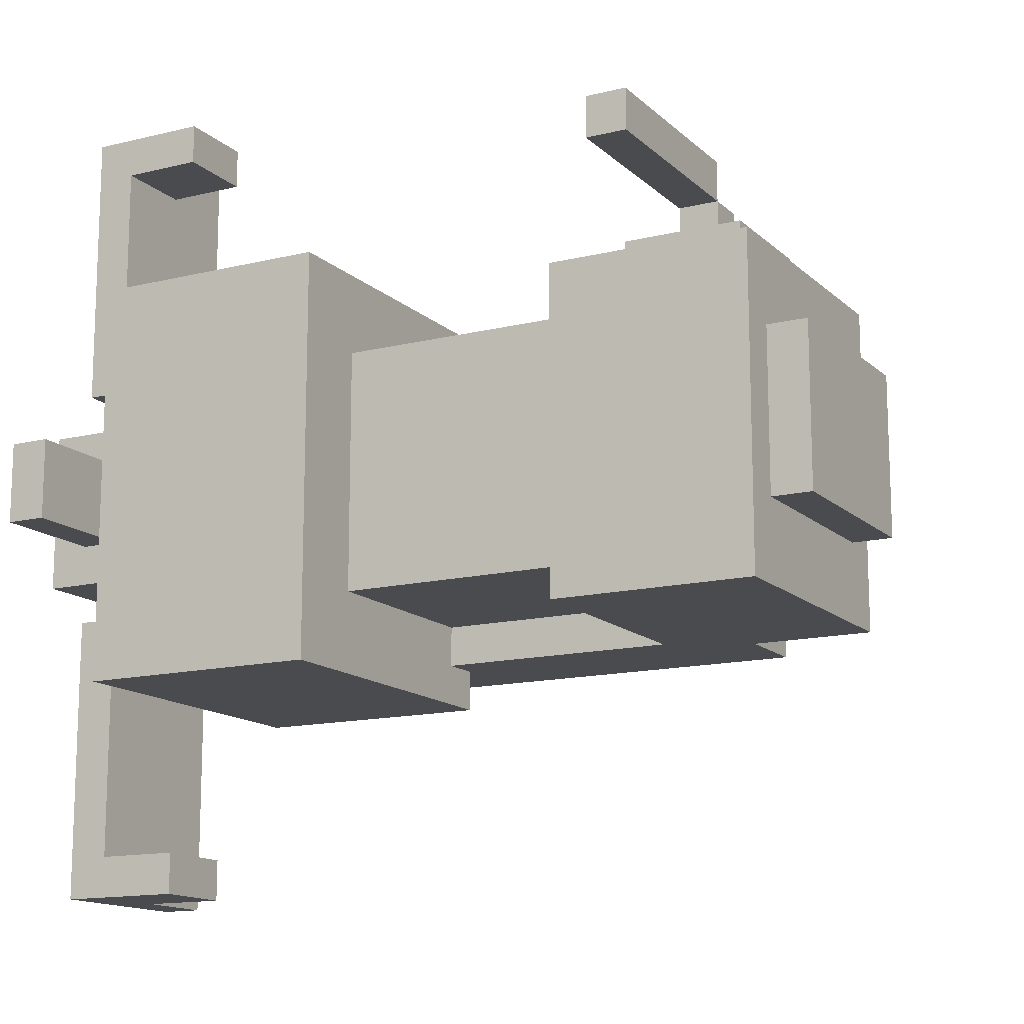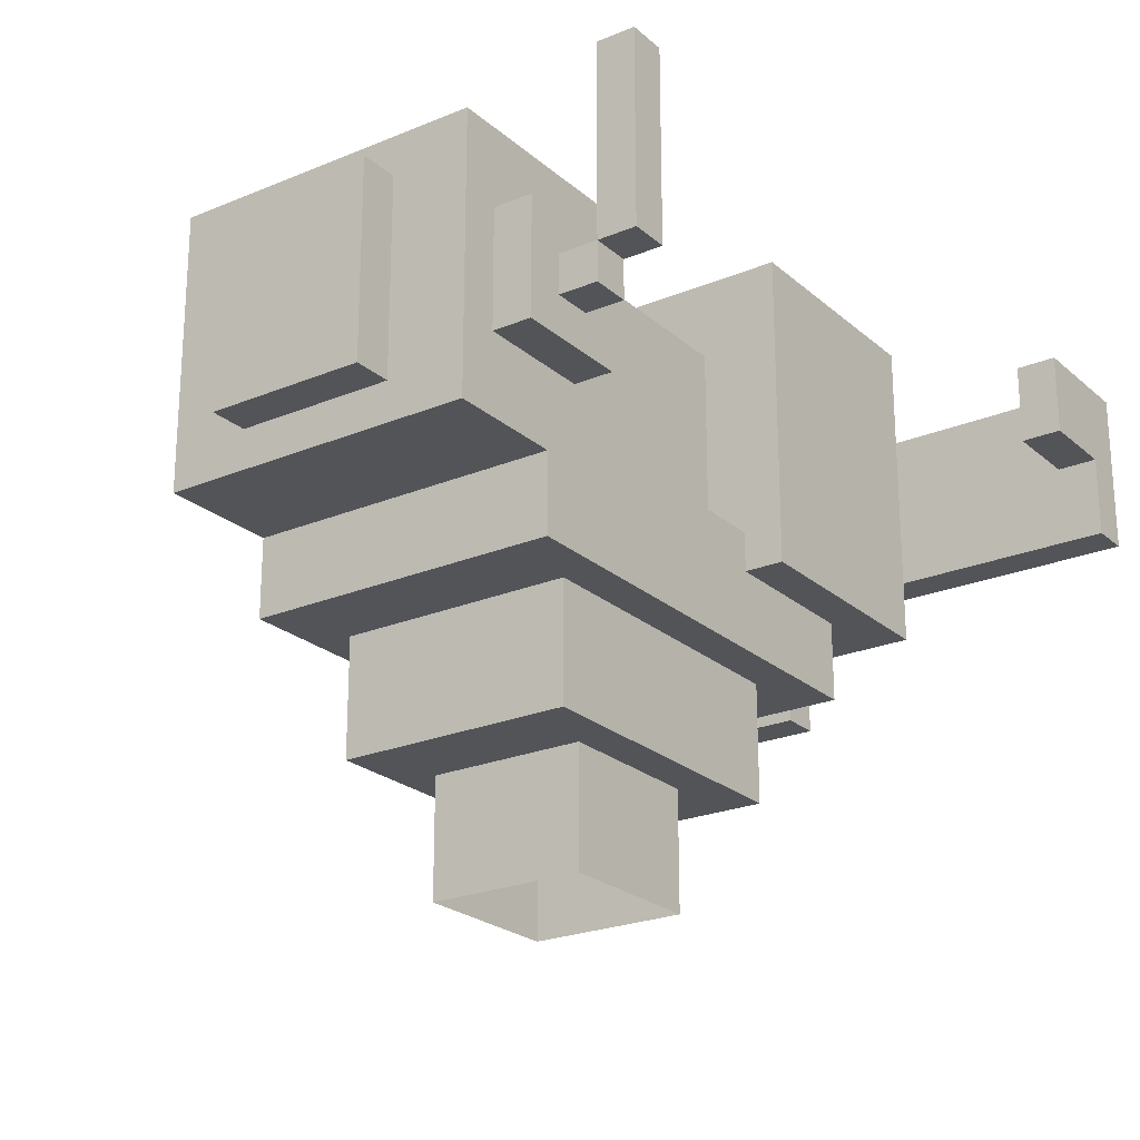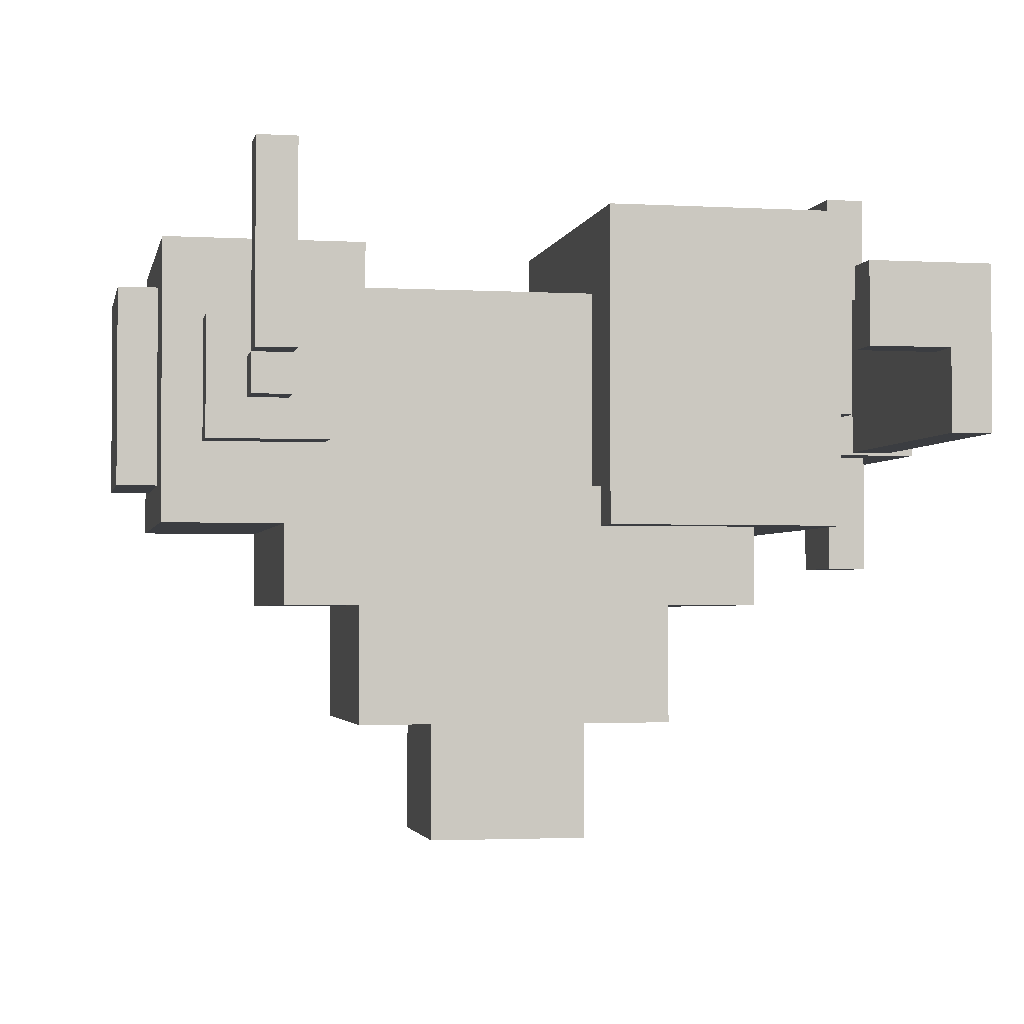
<metadata>
{"format":"obj","ext":"obj","renderer":"f3d","projection":"perspective","resolution":1024,"background":"white","views":[{"elev":-14.1,"azim":-151.5,"up":"+Z"},{"elev":-23.3,"azim":-54.8,"up":"+Y"},{"elev":-2.5,"azim":-11.2,"up":"+Y"}]}
</metadata>
<code>
v 0.9 1.4 -1
v 1 1.4 -1
v 0.7 1.6 -1
v 0.9 1.6 -1
v 0.7 1.8 -1
v 1 1.8 -1
v 0.2 1.2 -0.5
v 0.6 1.2 -0.5
v 0.7 1.2 -0.5
v 0.8 1.2 -0.5
v 0.3 1.3 -0.5
v 0.5 1.3 -0.5
v 0.3 1.9 -0.5
v 0.5 1.9 -0.5
v 0.2 2 -0.5
v 0.6 2 -0.5
v 0.7 2 -0.5
v 0.8 2 -0.5
v -0.6 1 -0.4
v 0.6 1 -0.4
v -0.9 1.2 -0.4
v -0.6 1.2 -0.4
v 0.2 1.2 -0.4
v 0.6 1.2 -0.4
v -0.4 1.3 -0.4
v 0.2 1.3 -0.4
v -0.9 1.9 -0.4
v -0.4 1.9 -0.4
v -0.4 0.7 -0.3
v 0.4 0.7 -0.3
v -0.3 0.8 -0.3
v 0.3 0.8 -0.3
v -0.4 1 -0.3
v -0.3 1 -0.3
v 0.3 1 -0.3
v 0.4 1 -0.3
v -0.4 1.3 -0.3
v 0.2 1.3 -0.3
v 0.8 1.5 -0.3
v 0.9 1.5 -0.3
v 0.8 1.7 -0.3
v 0.9 1.7 -0.3
v -0.4 1.8 -0.3
v 0.2 1.8 -0.3
v -0.2 0.4 -0.2
v 0.2 0.4 -0.2
v -0.2 0.7 -0.2
v 0.2 0.7 -0.2
v -1 1.3 -0.2
v -0.9 1.3 -0.2
v 0.8 1.4 -0.2
v 1 1.4 -0.2
v 1.1 1.4 -0.2
v 0.8 1.5 -0.2
v 0.9 1.5 -0.2
v 0.8 1.7 -0.2
v 0.9 1.7 -0.2
v -1 1.8 -0.2
v -0.9 1.8 -0.2
v 0.8 1.8 -0.2
v 1 1.8 -0.2
v 1.1 1.8 -0.2
v 0.9 1.1 -0.1
v 1 1.1 -0.1
v 0.9 1.4 -0.1
v 1 1.4 -0.1
v 0.9 1.8 -0.1
v 1 1.8 -0.1
v 0.9 2.1 -0.1
v 1 2.1 -0.1
v 0.8 1.5 0.1
v 1 1.5 0.1
v 1.1 1.5 0.1
v 0.8 1.7 0.1
v 1 1.7 0.1
v 1.1 1.7 0.1
v 0.9 1.4 0.3
v 1 1.4 0.3
v 0.9 1.5 0.3
v 0.9 1.7 0.3
v 0.9 1.8 0.3
v 1 1.8 0.3
v -0.7 1.6 0.6
v -0.6 1.6 0.6
v -0.7 2.1 0.6
v -0.6 2.1 0.6
v 0.7 1.6 0.9
v 0.9 1.6 0.9
v 0.7 1.8 0.9
v 0.9 1.8 0.9
v 0.7 1.6 -0.9
v 0.9 1.6 -0.9
v 0.7 1.8 -0.9
v 0.9 1.8 -0.9
v 0.9 1.4 -0.3
v 1 1.4 -0.3
v 0.9 1.5 -0.3
v 0.9 1.7 -0.3
v 0.9 1.8 -0.3
v 1 1.8 -0.3
v 0.8 1.5 -0.1
v 1 1.5 -0.1
v 1.1 1.5 -0.1
v 0.8 1.7 -0.1
v 1 1.7 -0.1
v 1.1 1.7 -0.1
v 0.9 1.1 0.1
v 1 1.1 0.1
v 0.9 1.4 0.1
v 1 1.4 0.1
v 0.9 1.8 0.1
v 1 1.8 0.1
v 0.9 2.1 0.1
v 1 2.1 0.1
v -0.2 0.4 0.2
v 0.2 0.4 0.2
v -0.2 0.7 0.2
v 0.2 0.7 0.2
v -1 1.3 0.2
v -0.9 1.3 0.2
v 0.8 1.4 0.2
v 1 1.4 0.2
v 1.1 1.4 0.2
v 0.8 1.5 0.2
v 0.9 1.5 0.2
v 0.8 1.7 0.2
v 0.9 1.7 0.2
v -1 1.8 0.2
v -0.9 1.8 0.2
v 0.8 1.8 0.2
v 1 1.8 0.2
v 1.1 1.8 0.2
v -0.4 0.7 0.3
v 0.4 0.7 0.3
v -0.3 0.8 0.3
v 0.3 0.8 0.3
v -0.4 1 0.3
v -0.3 1 0.3
v 0.3 1 0.3
v 0.4 1 0.3
v -0.4 1.3 0.3
v 0.2 1.3 0.3
v 0.8 1.5 0.3
v 0.9 1.5 0.3
v 0.8 1.7 0.3
v 0.9 1.7 0.3
v -0.4 1.8 0.3
v 0.2 1.8 0.3
v -0.6 1 0.4
v 0.6 1 0.4
v -0.9 1.2 0.4
v -0.6 1.2 0.4
v 0.2 1.2 0.4
v 0.6 1.2 0.4
v -0.4 1.3 0.4
v 0.2 1.3 0.4
v -0.8 1.4 0.4
v -0.5 1.4 0.4
v -0.8 1.7 0.4
v -0.5 1.7 0.4
v -0.9 1.9 0.4
v -0.4 1.9 0.4
v 0.2 1.2 0.5
v 0.6 1.2 0.5
v 0.7 1.2 0.5
v 0.8 1.2 0.5
v 0.3 1.3 0.5
v 0.5 1.3 0.5
v -0.8 1.4 0.5
v -0.5 1.4 0.5
v -0.7 1.5 0.5
v -0.6 1.5 0.5
v -0.7 1.6 0.5
v -0.6 1.6 0.5
v -0.8 1.7 0.5
v -0.5 1.7 0.5
v 0.3 1.9 0.5
v 0.5 1.9 0.5
v 0.2 2 0.5
v 0.6 2 0.5
v 0.7 2 0.5
v 0.8 2 0.5
v -0.7 1.5 0.6
v -0.6 1.5 0.6
v -0.7 1.6 0.6
v -0.6 1.6 0.6
v -0.7 1.6 0.7
v -0.6 1.6 0.7
v -0.7 2.1 0.7
v -0.6 2.1 0.7
v 0.9 1.4 1
v 1 1.4 1
v 0.7 1.6 1
v 0.9 1.6 1
v 0.7 1.8 1
v 1 1.8 1
v -1 1.3 -0.2
v -1 1.8 -0.2
v -1 1.3 0.2
v -1 1.8 0.2
v -0.9 1.2 -0.4
v -0.9 1.9 -0.4
v -0.9 1.3 -0.2
v -0.9 1.8 -0.2
v -0.9 1.3 0.2
v -0.9 1.8 0.2
v -0.9 1.2 0.4
v -0.9 1.9 0.4
v -0.8 1.4 0.4
v -0.8 1.7 0.4
v -0.8 1.4 0.5
v -0.8 1.7 0.5
v -0.7 1.5 0.5
v -0.7 1.6 0.5
v -0.7 1.5 0.6
v -0.7 1.6 0.6
v -0.7 2.1 0.6
v -0.7 1.6 0.7
v -0.7 2.1 0.7
v -0.6 1 -0.4
v -0.6 1.2 -0.4
v -0.6 1 0.4
v -0.6 1.2 0.4
v -0.4 0.7 -0.3
v -0.4 1 -0.3
v -0.4 0.8 -0.2
v -0.4 1 -0.2
v -0.4 0.8 0.2
v -0.4 1 0.2
v -0.4 0.7 0.3
v -0.4 1 0.3
v -0.2 0.4 -0.2
v -0.2 0.7 -0.2
v -0.2 0.4 0.2
v -0.2 0.7 0.2
v 0.2 1.2 -0.5
v 0.2 2 -0.5
v 0.2 1.2 -0.4
v 0.2 1.3 -0.4
v 0.2 1.3 -0.3
v 0.2 1.8 -0.3
v 0.2 1.3 0.3
v 0.2 1.8 0.3
v 0.2 1.2 0.4
v 0.2 1.3 0.4
v 0.2 1.2 0.5
v 0.2 2 0.5
v 0.7 1.6 -1
v 0.7 1.8 -1
v 0.7 1.6 -0.9
v 0.7 1.8 -0.9
v 0.7 1.6 0.9
v 0.7 1.8 0.9
v 0.7 1.6 1
v 0.7 1.8 1
v 0.9 1.4 -1
v 0.9 1.6 -1
v 0.9 1.6 -0.9
v 0.9 1.8 -0.9
v 0.9 1.4 -0.3
v 0.9 1.5 -0.3
v 0.9 1.7 -0.3
v 0.9 1.8 -0.3
v 0.9 1.1 -0.1
v 0.9 1.4 -0.1
v 0.9 1.8 -0.1
v 0.9 2.1 -0.1
v 0.9 1.1 0.1
v 0.9 1.4 0.1
v 0.9 1.8 0.1
v 0.9 2.1 0.1
v 0.9 1.4 0.3
v 0.9 1.5 0.3
v 0.9 1.7 0.3
v 0.9 1.8 0.3
v 0.9 1.6 0.9
v 0.9 1.8 0.9
v 0.9 1.4 1
v 0.9 1.6 1
v -0.6 1.5 0.5
v -0.6 1.6 0.5
v -0.6 1.5 0.6
v -0.6 1.6 0.6
v -0.6 2.1 0.6
v -0.6 1.6 0.7
v -0.6 2.1 0.7
v -0.5 1.4 0.4
v -0.5 1.7 0.4
v -0.5 1.4 0.5
v -0.5 1.7 0.5
v -0.4 1.3 -0.4
v -0.4 1.9 -0.4
v -0.4 1.3 -0.3
v -0.4 1.8 -0.3
v -0.4 1.3 0.3
v -0.4 1.8 0.3
v -0.4 1.3 0.4
v -0.4 1.9 0.4
v 0.2 0.4 -0.2
v 0.2 0.7 -0.2
v 0.2 0.4 0.2
v 0.2 0.7 0.2
v 0.4 0.7 -0.3
v 0.4 1 -0.3
v 0.4 0.8 -0.2
v 0.4 1 -0.2
v 0.4 0.8 0.2
v 0.4 1 0.2
v 0.4 0.7 0.3
v 0.4 1 0.3
v 0.6 1 -0.4
v 0.6 1.2 -0.4
v 0.6 1 0.4
v 0.6 1.2 0.4
v 0.8 1.2 -0.5
v 0.8 2 -0.5
v 0.8 1.5 -0.3
v 0.8 1.7 -0.3
v 0.8 1.4 -0.2
v 0.8 1.5 -0.2
v 0.8 1.7 -0.2
v 0.8 1.8 -0.2
v 0.8 1.5 -0.1
v 0.8 1.7 -0.1
v 0.8 1.5 0.1
v 0.8 1.7 0.1
v 0.8 1.4 0.2
v 0.8 1.5 0.2
v 0.8 1.7 0.2
v 0.8 1.8 0.2
v 0.8 1.5 0.3
v 0.8 1.7 0.3
v 0.8 1.2 0.5
v 0.8 2 0.5
v 0.9 1.5 -0.3
v 0.9 1.7 -0.3
v 0.9 1.5 -0.2
v 0.9 1.7 -0.2
v 0.9 1.5 0.2
v 0.9 1.7 0.2
v 0.9 1.5 0.3
v 0.9 1.7 0.3
v 1 1.4 -1
v 1 1.8 -1
v 1 1.4 -0.3
v 1 1.8 -0.3
v 1 1.1 -0.1
v 1 1.4 -0.1
v 1 1.8 -0.1
v 1 2.1 -0.1
v 1 1.1 0.1
v 1 1.4 0.1
v 1 1.8 0.1
v 1 2.1 0.1
v 1 1.4 0.3
v 1 1.8 0.3
v 1 1.4 1
v 1 1.8 1
v 1.1 1.4 -0.2
v 1.1 1.8 -0.2
v 1.1 1.5 -0.1
v 1.1 1.7 -0.1
v 1.1 1.5 0.1
v 1.1 1.7 0.1
v 1.1 1.4 0.2
v 1.1 1.8 0.2
v -0.4 0.7 -0.3
v -0.4 0.7 0.3
v -0.2 0.7 -0.2
v -0.2 0.7 0.2
v 0.2 0.7 -0.2
v 0.2 0.7 0.2
v 0.4 0.7 -0.3
v 0.4 0.7 0.3
v -0.6 1 -0.4
v -0.6 1 0.4
v -0.4 1 -0.3
v -0.4 1 -0.2
v -0.4 1 0.2
v -0.4 1 0.3
v -0.3 1 -0.3
v -0.3 1 0.3
v 0.3 1 -0.3
v 0.3 1 0.3
v 0.4 1 -0.3
v 0.4 1 -0.2
v 0.4 1 0.2
v 0.4 1 0.3
v 0.6 1 -0.4
v 0.6 1 0.4
v 0.9 1.1 -0.1
v 0.9 1.1 0.1
v 1 1.1 -0.1
v 1 1.1 0.1
v -0.9 1.2 -0.4
v -0.9 1.2 0.4
v -0.6 1.2 -0.4
v -0.6 1.2 0.4
v 0.2 1.2 -0.5
v 0.2 1.2 -0.4
v 0.2 1.2 0.4
v 0.2 1.2 0.5
v 0.6 1.2 -0.5
v 0.6 1.2 -0.4
v 0.6 1.2 0.4
v 0.6 1.2 0.5
v 0.7 1.2 -0.5
v 0.7 1.2 0.5
v 0.8 1.2 -0.5
v 0.8 1.2 0.5
v -1 1.3 -0.2
v -1 1.3 0.2
v -0.9 1.3 -0.2
v -0.9 1.3 0.2
v -0.8 1.4 0.4
v -0.8 1.4 0.5
v -0.5 1.4 0.4
v -0.5 1.4 0.5
v 0.8 1.4 -0.2
v 0.8 1.4 0.2
v 0.9 1.4 -1
v 0.9 1.4 -0.3
v 0.9 1.4 -0.1
v 0.9 1.4 0.1
v 0.9 1.4 0.3
v 0.9 1.4 1
v 1 1.4 -1
v 1 1.4 -0.3
v 1 1.4 -0.2
v 1 1.4 -0.1
v 1 1.4 0.1
v 1 1.4 0.2
v 1 1.4 0.3
v 1 1.4 1
v 1.1 1.4 -0.2
v 1.1 1.4 0.2
v -0.7 1.5 0.5
v -0.7 1.5 0.6
v -0.6 1.5 0.5
v -0.6 1.5 0.6
v 0.8 1.5 -0.3
v 0.8 1.5 -0.2
v 0.8 1.5 0.2
v 0.8 1.5 0.3
v 0.9 1.5 -0.3
v 0.9 1.5 -0.2
v 0.9 1.5 0.2
v 0.9 1.5 0.3
v -0.7 1.6 0.6
v -0.7 1.6 0.7
v -0.6 1.6 0.6
v -0.6 1.6 0.7
v 0.7 1.6 -1
v 0.7 1.6 -0.9
v 0.7 1.6 0.9
v 0.7 1.6 1
v 0.9 1.6 -1
v 0.9 1.6 -0.9
v 0.9 1.6 0.9
v 0.9 1.6 1
v 0.8 1.7 -0.1
v 0.8 1.7 0.1
v 1 1.7 -0.1
v 1 1.7 0.1
v 1.1 1.7 -0.1
v 1.1 1.7 0.1
v -0.4 1.3 -0.4
v -0.4 1.3 -0.3
v -0.4 1.3 0.3
v -0.4 1.3 0.4
v 0.2 1.3 -0.4
v 0.2 1.3 -0.3
v 0.2 1.3 0.3
v 0.2 1.3 0.4
v 0.8 1.5 -0.1
v 0.8 1.5 0.1
v 1 1.5 -0.1
v 1 1.5 0.1
v 1.1 1.5 -0.1
v 1.1 1.5 0.1
v -0.7 1.6 0.5
v -0.7 1.6 0.6
v -0.6 1.6 0.5
v -0.6 1.6 0.6
v -0.8 1.7 0.4
v -0.8 1.7 0.5
v -0.5 1.7 0.4
v -0.5 1.7 0.5
v 0.8 1.7 -0.3
v 0.8 1.7 -0.2
v 0.8 1.7 0.2
v 0.8 1.7 0.3
v 0.9 1.7 -0.3
v 0.9 1.7 -0.2
v 0.9 1.7 0.2
v 0.9 1.7 0.3
v -1 1.8 -0.2
v -1 1.8 0.2
v -0.9 1.8 -0.2
v -0.9 1.8 0.2
v -0.4 1.8 -0.3
v -0.4 1.8 0.3
v 0.2 1.8 -0.3
v 0.2 1.8 0.3
v 0.7 1.8 -1
v 0.7 1.8 -0.9
v 0.7 1.8 0.9
v 0.7 1.8 1
v 0.8 1.8 -0.2
v 0.8 1.8 0.2
v 0.9 1.8 -0.9
v 0.9 1.8 -0.3
v 0.9 1.8 -0.1
v 0.9 1.8 0.1
v 0.9 1.8 0.3
v 0.9 1.8 0.9
v 1 1.8 -1
v 1 1.8 -0.3
v 1 1.8 -0.2
v 1 1.8 -0.1
v 1 1.8 0.1
v 1 1.8 0.2
v 1 1.8 0.3
v 1 1.8 1
v 1.1 1.8 -0.2
v 1.1 1.8 0.2
v -0.9 1.9 -0.4
v -0.9 1.9 0.4
v -0.4 1.9 -0.4
v -0.4 1.9 0.4
v 0.2 2 -0.5
v 0.2 2 0.5
v 0.6 2 -0.5
v 0.6 2 0.5
v 0.7 2 -0.5
v 0.7 2 0.5
v 0.8 2 -0.5
v 0.8 2 0.5
v -0.7 2.1 0.6
v -0.7 2.1 0.7
v -0.6 2.1 0.6
v -0.6 2.1 0.7
v 0.9 2.1 -0.1
v 0.9 2.1 0.1
v 1 2.1 -0.1
v 1 2.1 0.1
o default
g default
f 4 2 1
f 5 4 3
f 6 2 4
f 6 4 5
f 11 8 7
f 12 8 11
f 13 11 7
f 13 12 11
f 14 8 12
f 14 12 13
f 15 13 7
f 15 14 13
f 16 9 8
f 16 14 15
f 16 8 14
f 17 10 9
f 17 9 16
f 18 10 17
f 22 20 19
f 23 20 22
f 24 20 23
f 25 22 21
f 25 23 22
f 26 23 25
f 27 25 21
f 28 25 27
f 31 30 29
f 32 30 31
f 33 31 29
f 34 32 31
f 34 31 33
f 35 30 32
f 35 32 34
f 36 30 35
f 41 40 39
f 42 40 41
f 43 38 37
f 44 38 43
f 47 46 45
f 48 46 47
f 54 52 51
f 55 52 54
f 57 52 55
f 58 50 49
f 59 50 58
f 60 57 56
f 61 53 52
f 61 57 60
f 61 52 57
f 62 53 61
f 65 64 63
f 66 64 65
f 69 68 67
f 70 68 69
f 74 72 71
f 75 73 72
f 75 72 74
f 76 73 75
f 79 78 77
f 80 78 79
f 81 78 80
f 82 78 81
f 85 84 83
f 86 84 85
f 89 88 87
f 90 88 89
f 91 92 93
f 93 92 94
f 95 96 97
f 97 96 98
f 98 96 99
f 99 96 100
f 101 102 104
f 102 103 105
f 104 102 105
f 105 103 106
f 107 108 109
f 109 108 110
f 111 112 113
f 113 112 114
f 115 116 117
f 117 116 118
f 121 122 124
f 124 122 125
f 125 122 127
f 119 120 128
f 128 120 129
f 126 127 130
f 122 123 131
f 130 127 131
f 127 122 131
f 131 123 132
f 133 134 135
f 135 134 136
f 133 135 137
f 135 136 138
f 137 135 138
f 136 134 139
f 138 136 139
f 139 134 140
f 143 144 145
f 145 144 146
f 141 142 147
f 147 142 148
f 149 150 152
f 152 150 153
f 153 150 154
f 151 152 155
f 152 153 155
f 155 153 156
f 151 155 157
f 157 155 158
f 151 157 159
f 158 155 160
f 151 159 161
f 159 160 161
f 160 155 162
f 161 160 162
f 163 164 167
f 167 164 168
f 169 170 171
f 171 170 172
f 169 171 173
f 172 170 174
f 169 173 175
f 173 174 175
f 174 170 176
f 175 174 176
f 163 167 177
f 167 168 177
f 168 164 178
f 177 168 178
f 163 177 179
f 177 178 179
f 164 165 180
f 179 178 180
f 178 164 180
f 165 166 181
f 180 165 181
f 181 166 182
f 183 184 185
f 185 184 186
f 187 188 189
f 189 188 190
f 191 192 194
f 193 194 195
f 194 192 196
f 195 194 196
f 199 198 197
f 200 198 199
f 203 202 201
f 204 202 203
f 205 203 201
f 206 202 204
f 207 205 201
f 207 206 205
f 208 202 206
f 208 206 207
f 211 210 209
f 212 210 211
f 215 214 213
f 216 214 215
f 218 217 216
f 219 217 218
f 222 221 220
f 223 221 222
f 226 225 224
f 227 225 226
f 228 226 224
f 228 227 226
f 229 227 228
f 230 228 224
f 230 229 228
f 231 229 230
f 234 233 232
f 235 233 234
f 238 237 236
f 239 237 238
f 240 237 239
f 241 237 240
f 243 237 241
f 245 243 242
f 246 245 244
f 247 237 243
f 247 245 246
f 247 243 245
f 250 249 248
f 251 249 250
f 254 253 252
f 255 253 254
f 258 257 256
f 260 258 256
f 260 259 258
f 261 259 260
f 262 259 261
f 263 259 262
f 268 265 264
f 269 265 268
f 270 267 266
f 271 267 270
f 276 273 272
f 276 275 274
f 276 274 273
f 277 275 276
f 278 276 272
f 279 276 278
f 280 281 282
f 282 281 283
f 283 284 285
f 285 284 286
f 287 288 289
f 289 288 290
f 291 292 293
f 293 292 294
f 294 292 296
f 295 296 297
f 296 292 298
f 297 296 298
f 299 300 301
f 301 300 302
f 303 304 305
f 305 304 306
f 303 305 307
f 305 306 307
f 307 306 308
f 303 307 309
f 307 308 309
f 309 308 310
f 311 312 313
f 313 312 314
f 315 316 317
f 317 316 318
f 315 317 319
f 319 317 320
f 318 316 321
f 321 316 322
f 323 324 325
f 325 324 326
f 315 319 327
f 322 316 330
f 327 328 331
f 329 330 332
f 327 331 333
f 331 332 333
f 315 327 333
f 332 330 334
f 333 332 334
f 330 316 334
f 335 336 337
f 337 336 338
f 339 340 341
f 341 340 342
f 343 344 345
f 345 344 346
f 347 348 351
f 351 348 352
f 349 350 353
f 353 350 354
f 355 356 357
f 357 356 358
f 359 360 361
f 361 360 362
f 359 361 363
f 362 360 364
f 359 363 365
f 363 364 365
f 364 360 366
f 365 364 366
f 369 368 367
f 370 368 369
f 371 369 367
f 372 368 370
f 373 371 367
f 373 372 371
f 374 368 372
f 374 372 373
f 377 376 375
f 378 376 377
f 379 376 378
f 380 376 379
f 381 377 375
f 382 376 380
f 383 381 375
f 384 376 382
f 385 383 375
f 388 376 384
f 389 387 386
f 389 388 387
f 389 385 375
f 389 386 385
f 390 376 388
f 390 388 389
f 393 392 391
f 394 392 393
f 397 396 395
f 398 396 397
f 403 400 399
f 404 400 403
f 405 402 401
f 406 402 405
f 407 404 403
f 407 405 404
f 407 406 405
f 408 406 407
f 409 408 407
f 410 408 409
f 413 412 411
f 414 412 413
f 417 416 415
f 418 416 417
f 423 420 419
f 424 420 423
f 427 422 421
f 428 422 427
f 429 423 419
f 430 423 429
f 431 420 424
f 432 420 431
f 433 426 425
f 434 426 433
f 435 430 429
f 435 432 431
f 435 431 430
f 436 432 435
f 439 438 437
f 440 438 439
f 445 442 441
f 446 442 445
f 447 444 443
f 448 444 447
f 451 450 449
f 452 450 451
f 457 454 453
f 458 454 457
f 459 456 455
f 460 456 459
f 463 462 461
f 464 462 463
f 465 464 463
f 466 464 465
f 467 468 471
f 471 468 472
f 469 470 473
f 473 470 474
f 475 476 477
f 477 476 478
f 477 478 479
f 479 478 480
f 481 482 483
f 483 482 484
f 485 486 487
f 487 486 488
f 489 490 493
f 493 490 494
f 491 492 495
f 495 492 496
f 497 498 499
f 499 498 500
f 501 502 503
f 503 502 504
f 505 506 511
f 509 510 513
f 513 510 514
f 507 508 516
f 511 512 517
f 505 511 517
f 517 512 518
f 509 513 519
f 519 513 520
f 514 510 521
f 521 510 522
f 515 516 523
f 516 508 524
f 523 516 524
f 521 522 525
f 519 520 525
f 520 521 525
f 525 522 526
f 527 528 529
f 529 528 530
f 531 532 533
f 533 532 534
f 533 534 535
f 535 534 536
f 535 536 537
f 537 536 538
f 539 540 541
f 541 540 542
f 543 544 545
f 545 544 546

</code>
